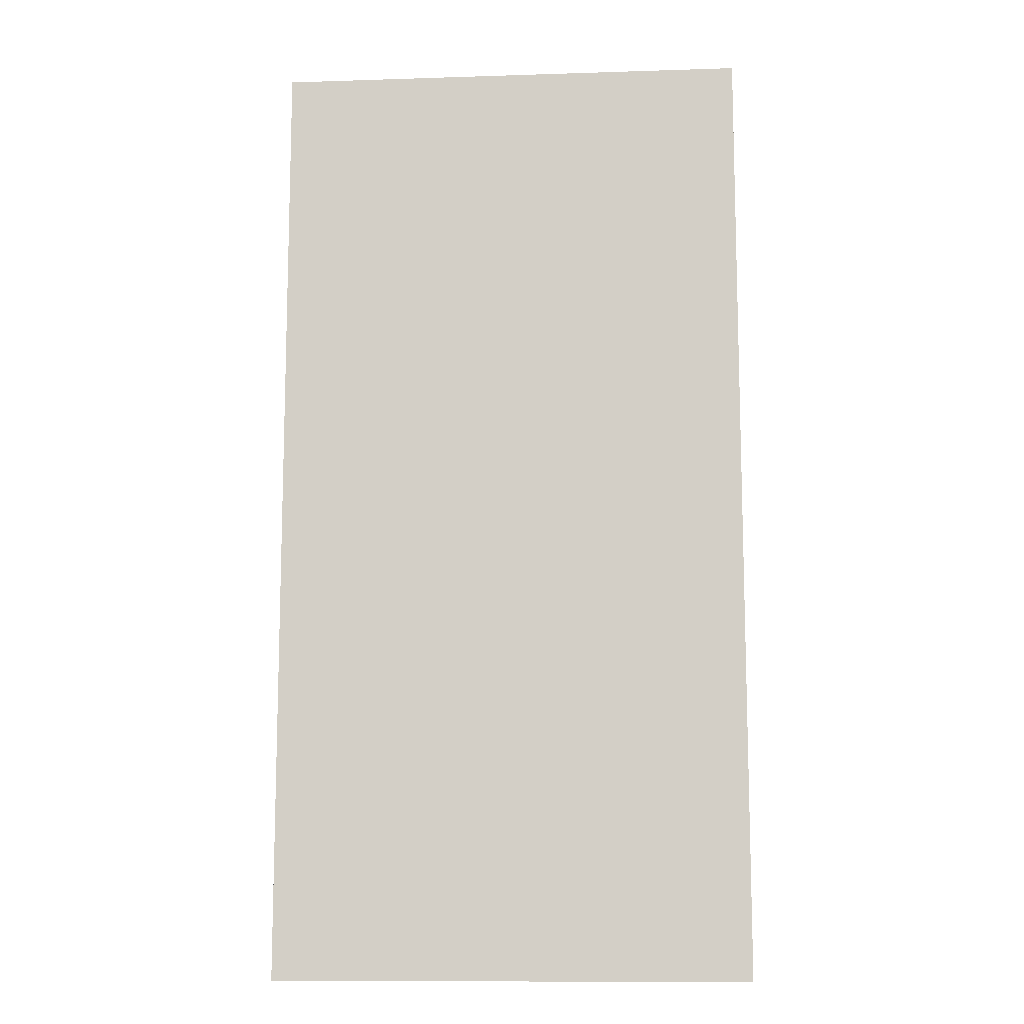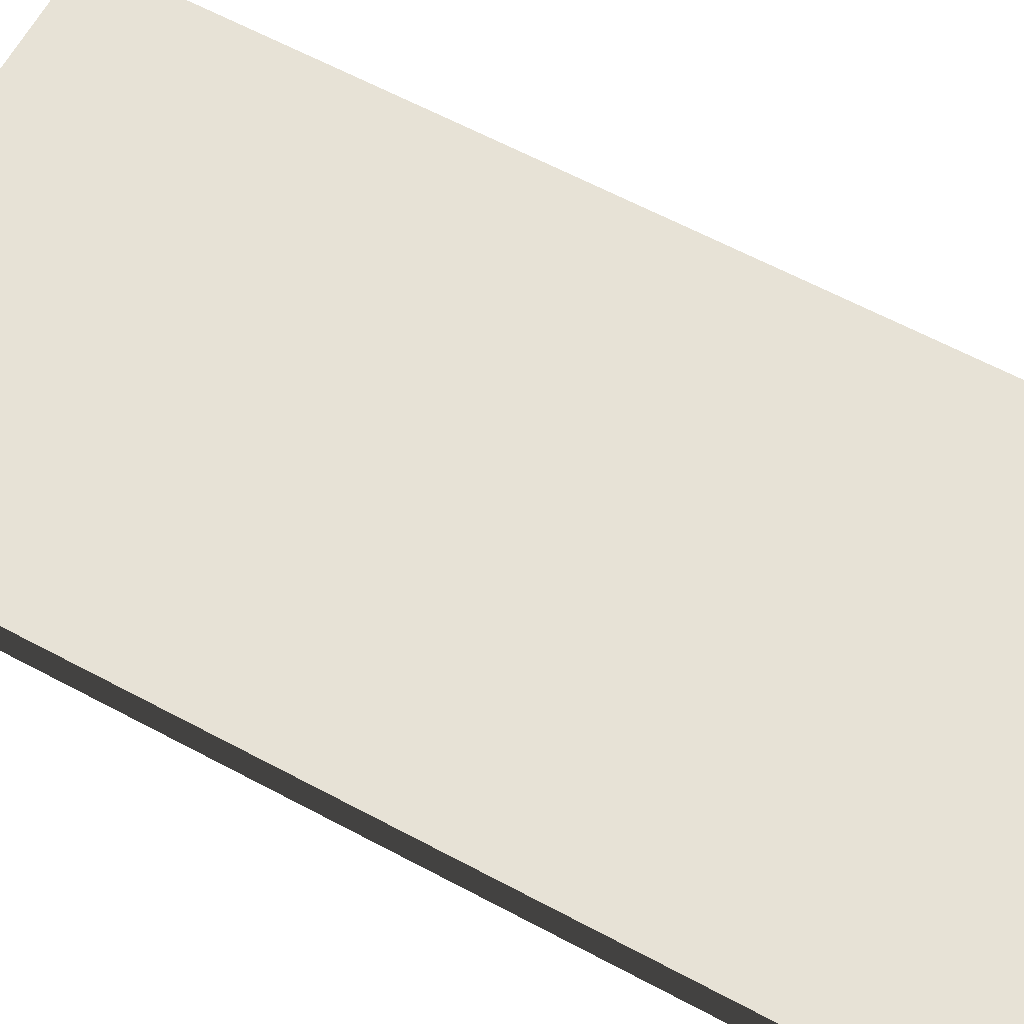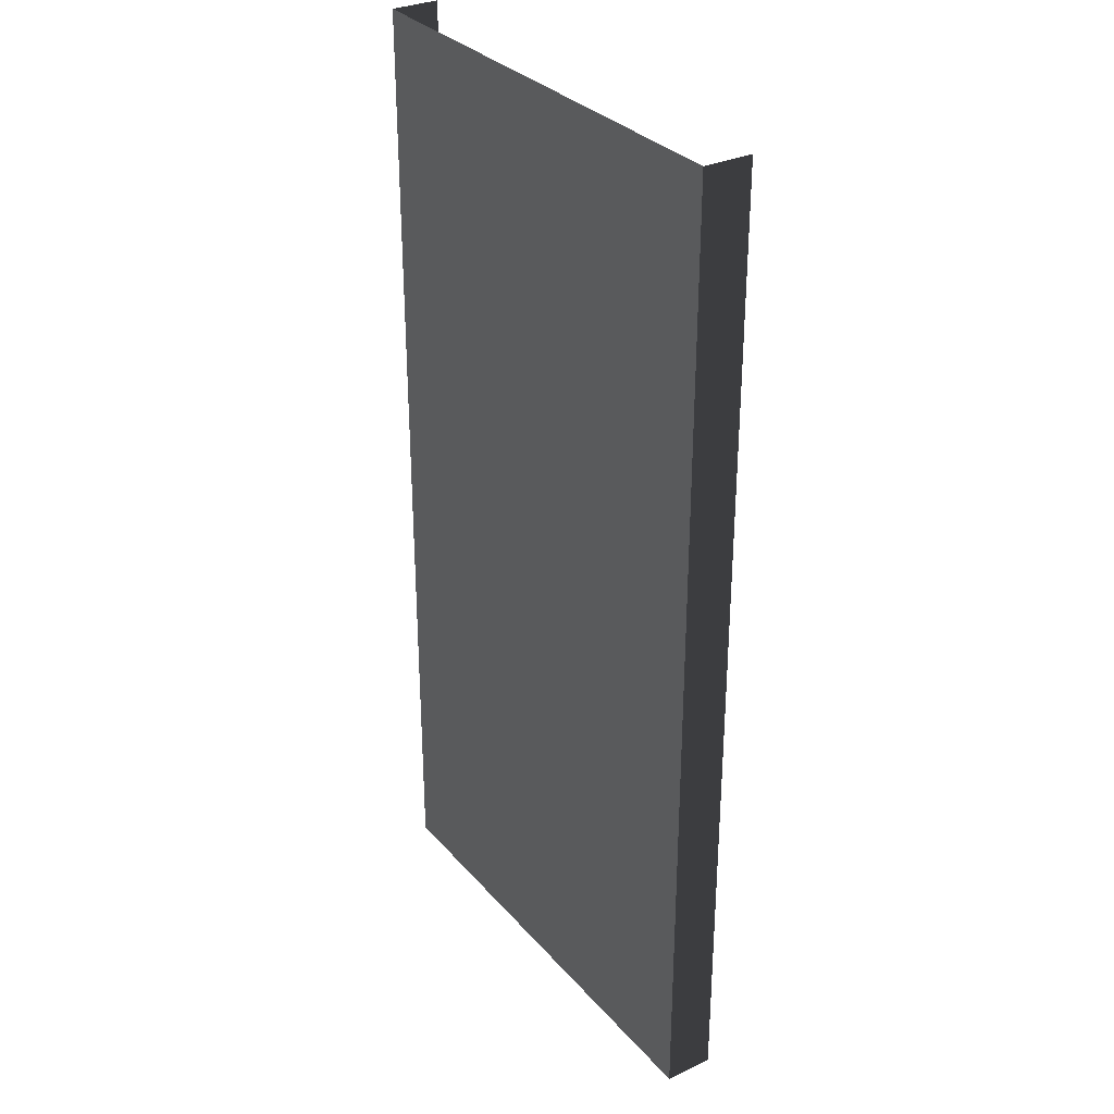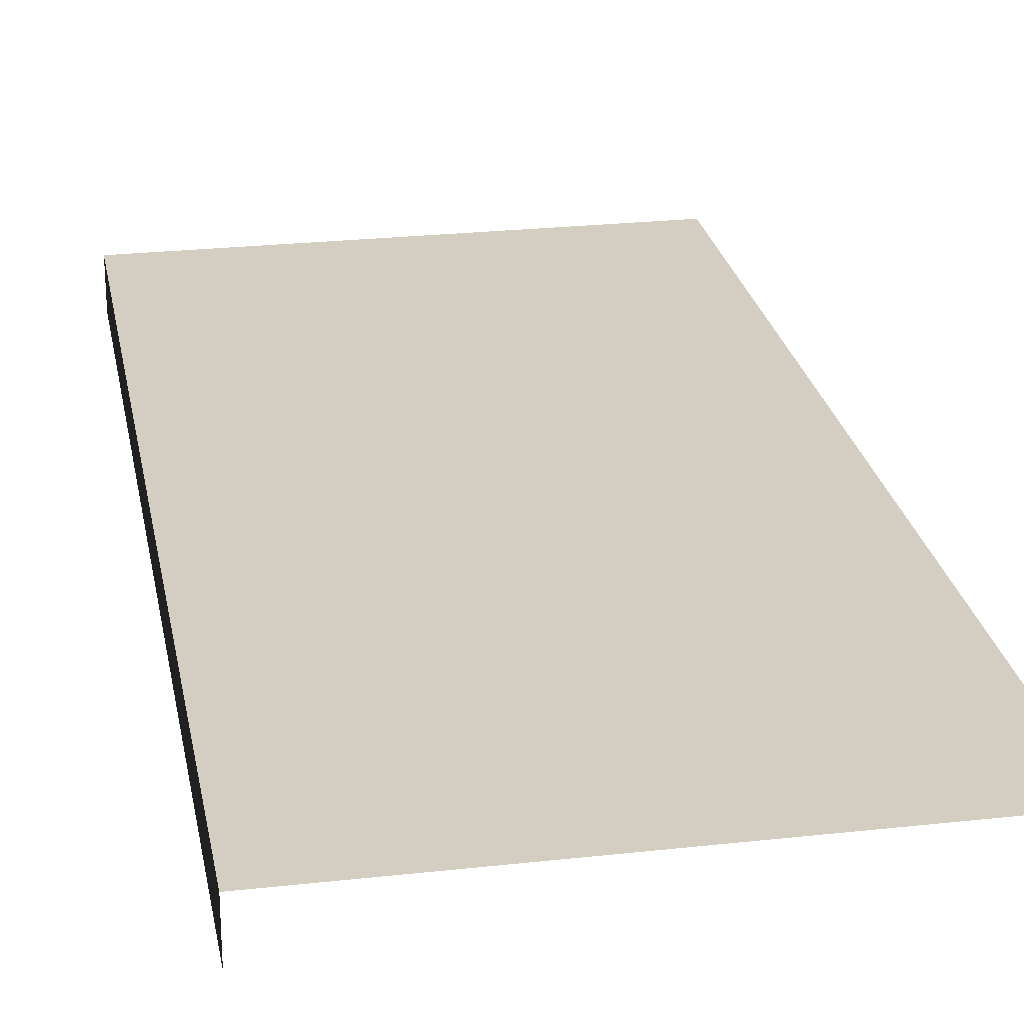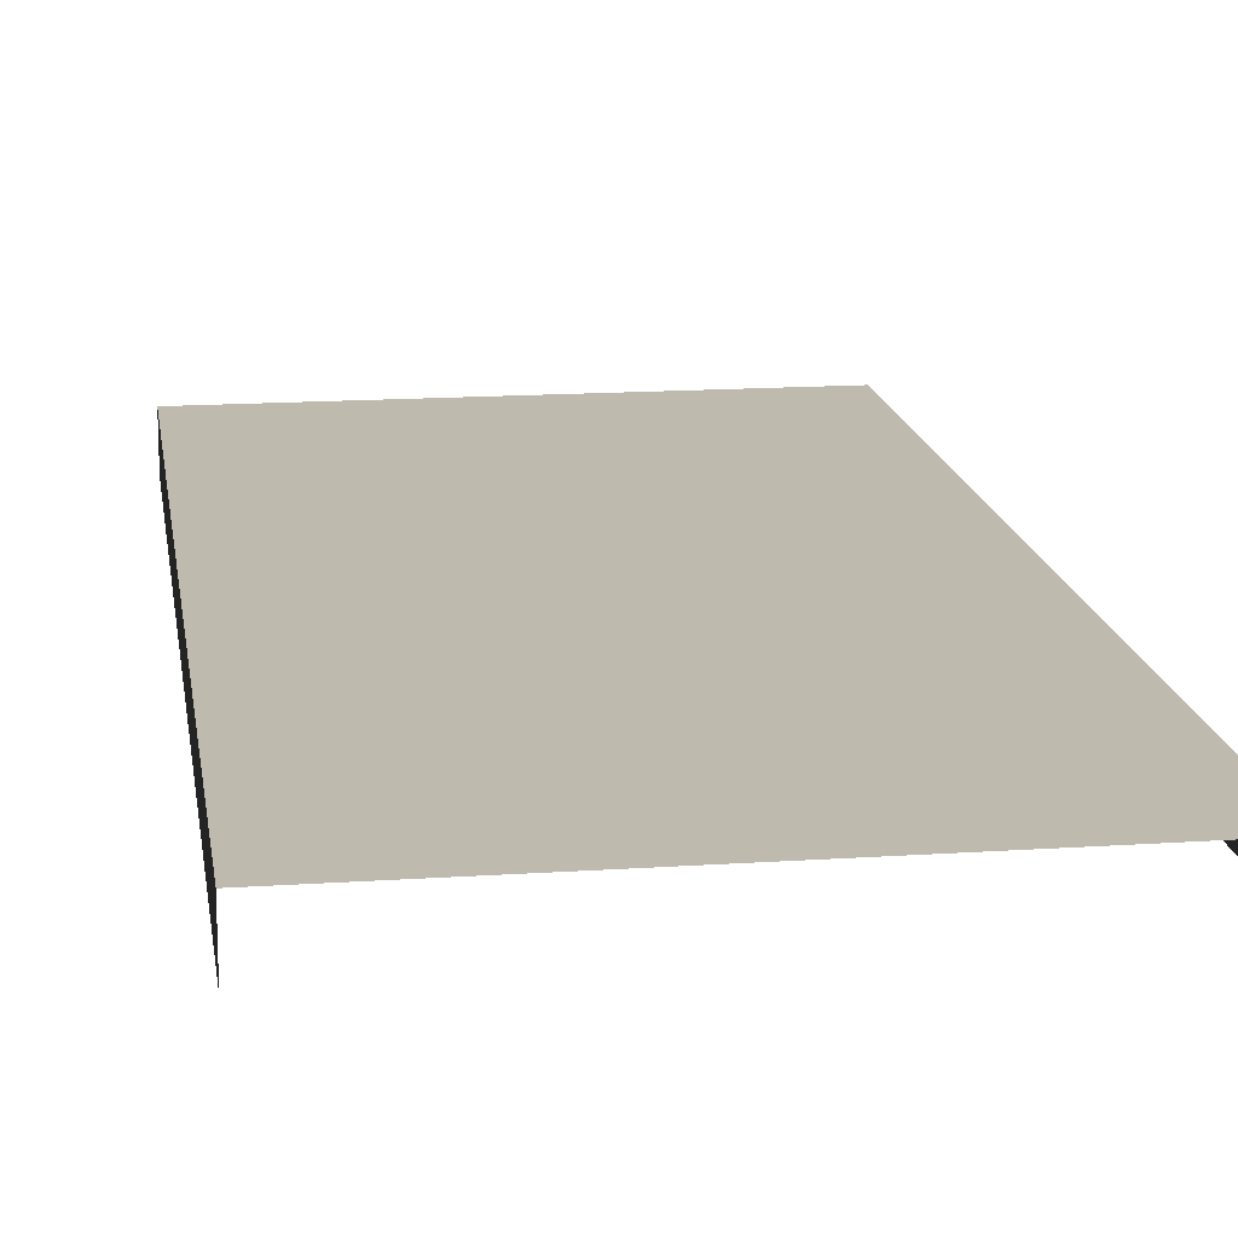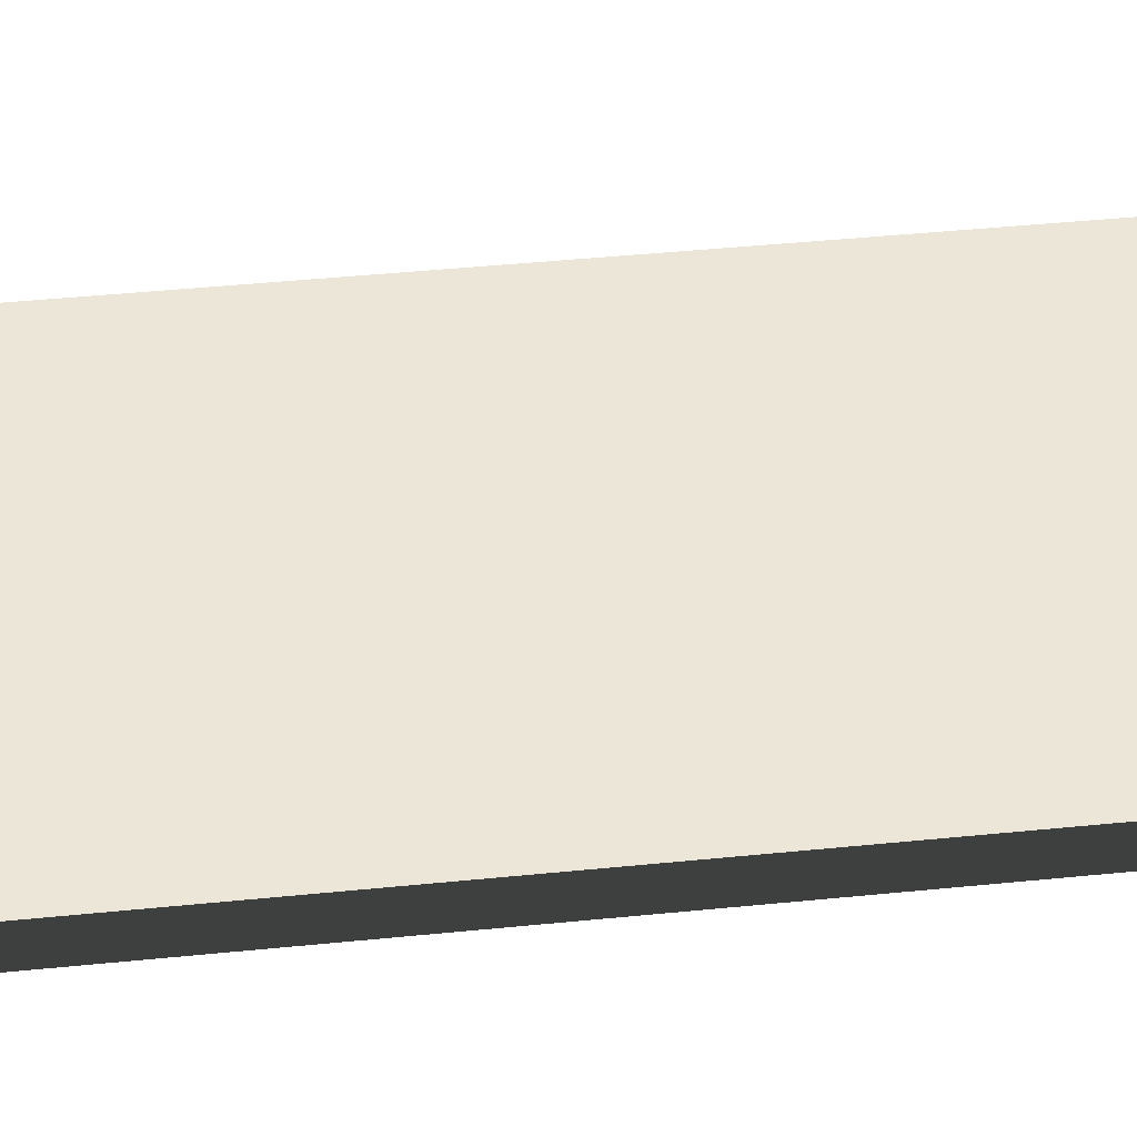
<metadata>
{"format":"obj","ext":"obj","renderer":"f3d","projection":"perspective","resolution":1024,"background":"white","views":[{"elev":-11.4,"azim":-175.5,"up":"+Z"},{"elev":63.5,"azim":-61.7,"up":"+Y"},{"elev":31.3,"azim":-123.4,"up":"+Z"},{"elev":24.9,"azim":-10.3,"up":"+Y"},{"elev":15.5,"azim":171.8,"up":"+Y"},{"elev":49.0,"azim":83.8,"up":"+Y"}]}
</metadata>
<code>
v 1.5 0.15 -1.241e-06
v 0.2 0.15 3
v 0.2 0.15 -1.04e-06
v 1.5 0.15 3
v -6.22e-07 0.15 -1.52e-06
v -1.8e-06 4.833e-07 3
v -6.22e-07 -1.474e-09 -1.513e-06
v -1.8e-06 0.15 3
v 1.5 -1.474e-09 -1.235e-06
v 1.5 0.15 3
v 1.5 0.15 -1.241e-06
v 1.5 4.809e-07 3
v 0.2 0.15 3
v -6.22e-07 0.15 -1.52e-06
v 0.2 0.15 -1.04e-06
v -1.8e-06 0.15 3
g sidewalk08_20499_529
f 1 3 2
f 2 4 1
f 5 7 6
f 6 8 5
f 9 11 10
f 10 12 9
f 13 15 14
f 14 16 13

</code>
